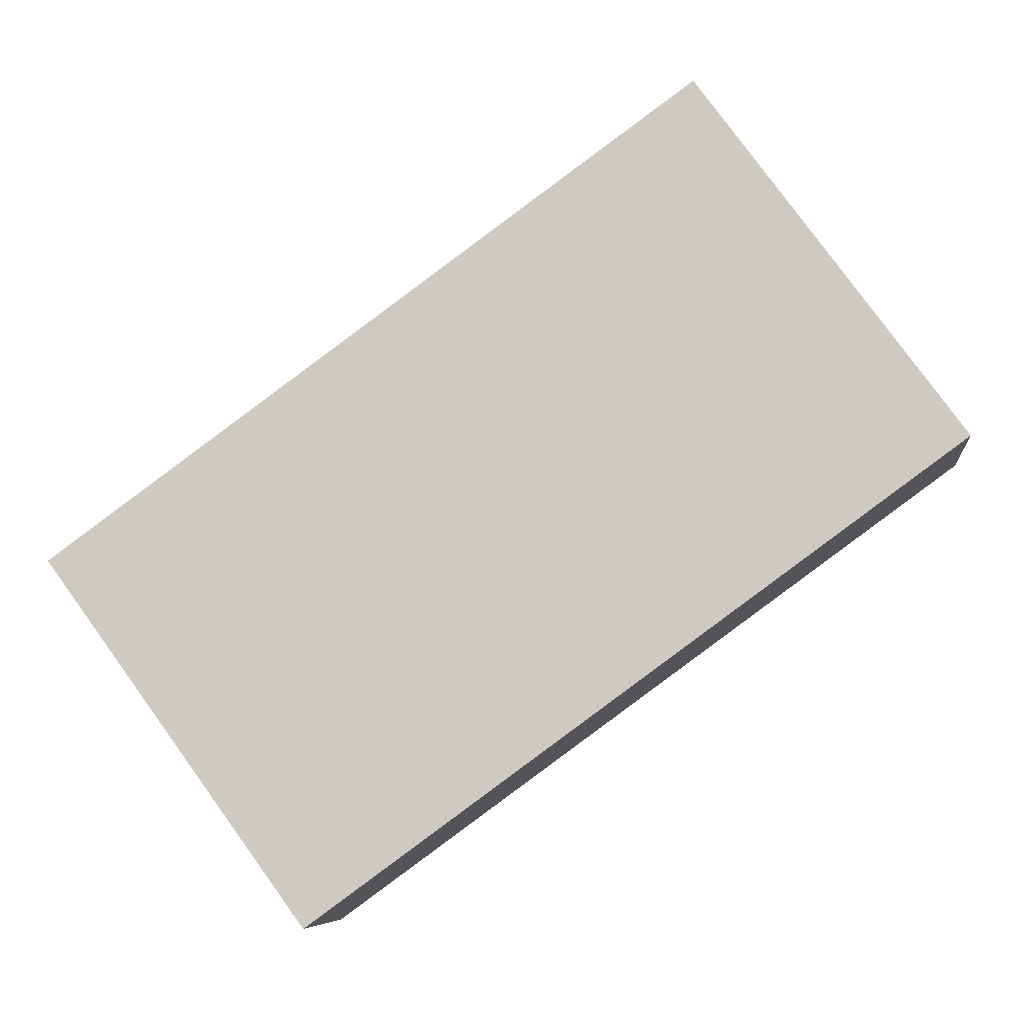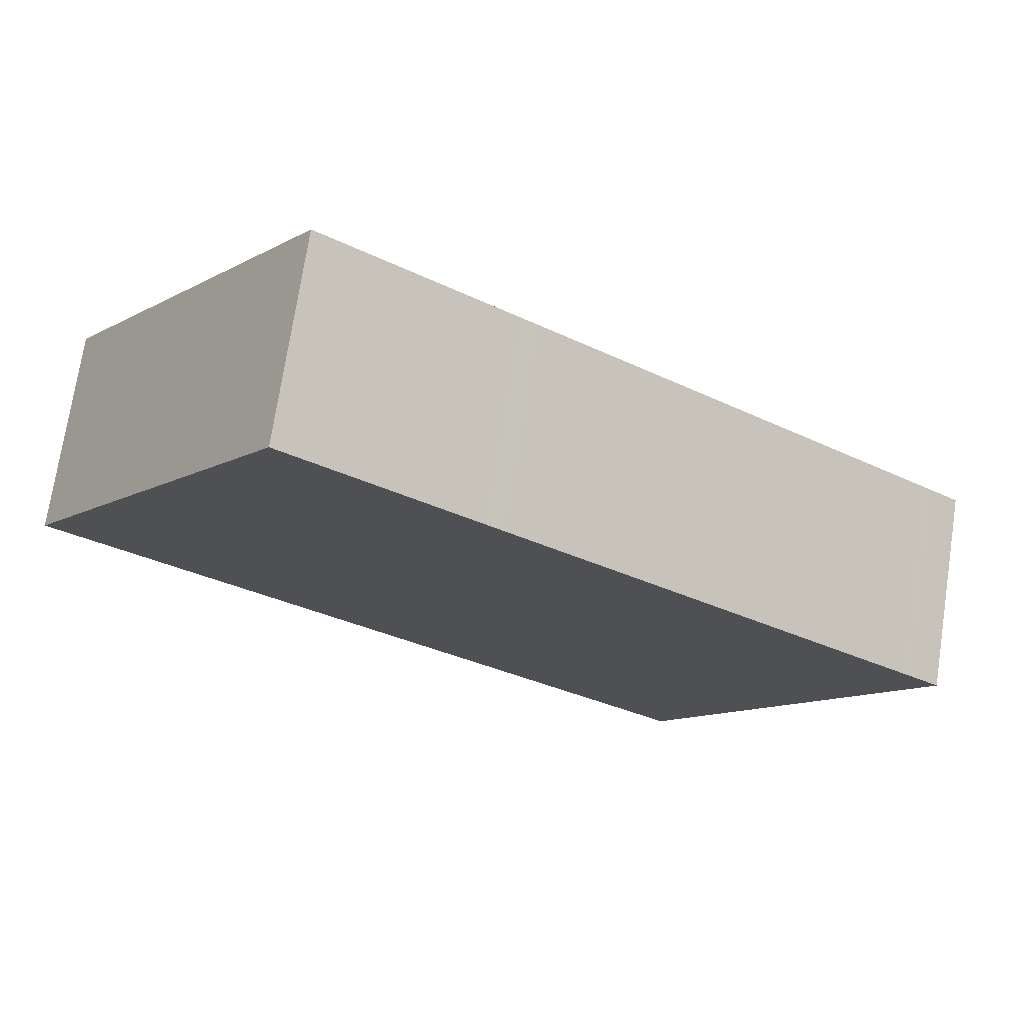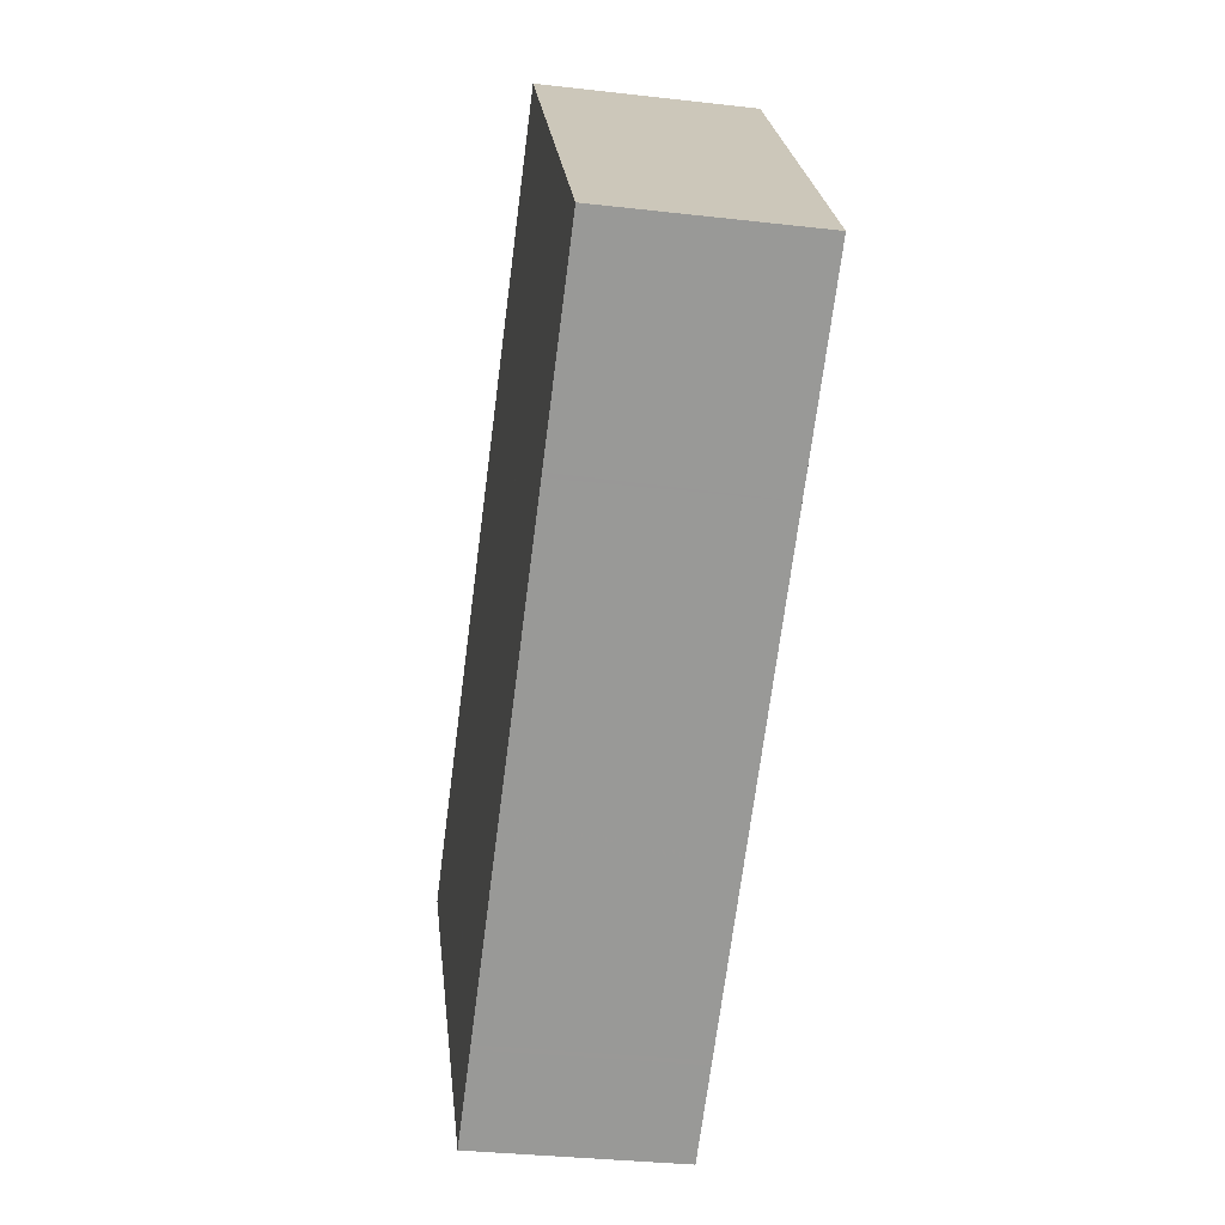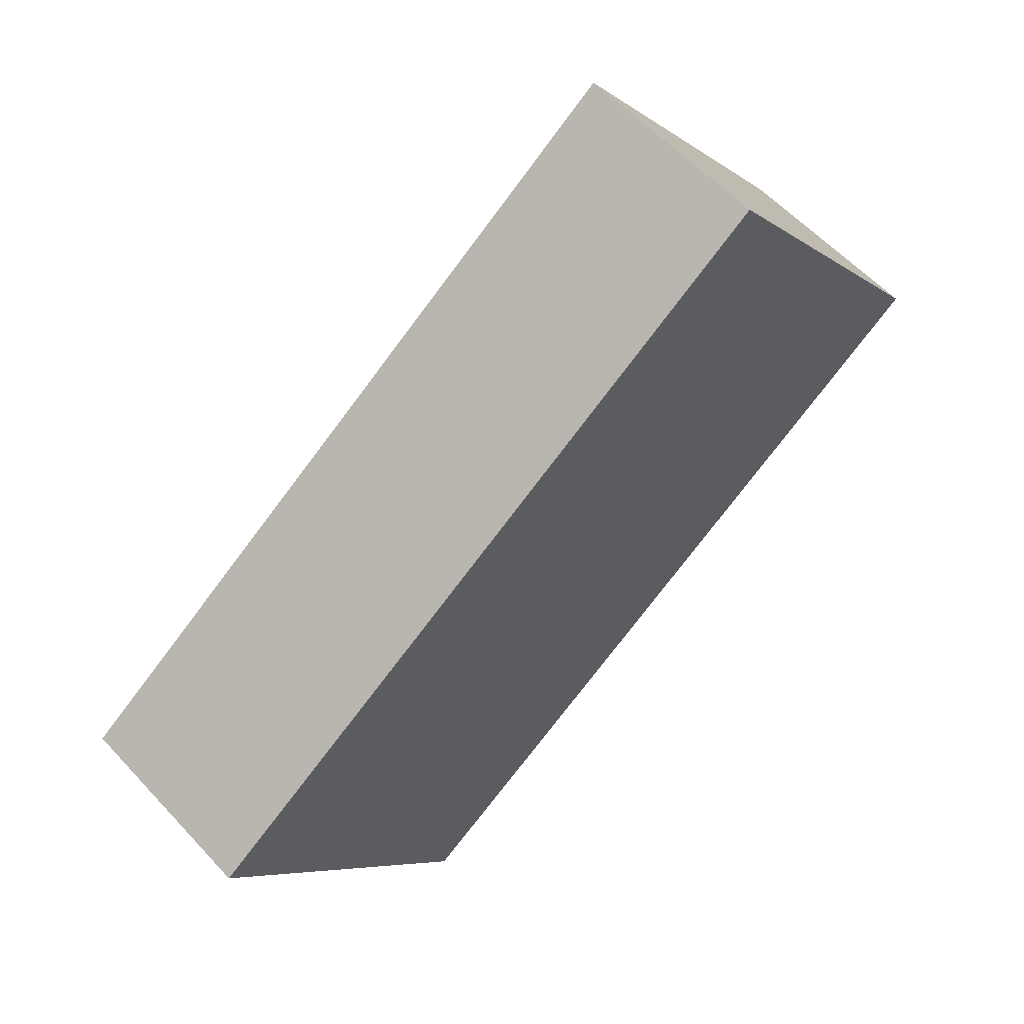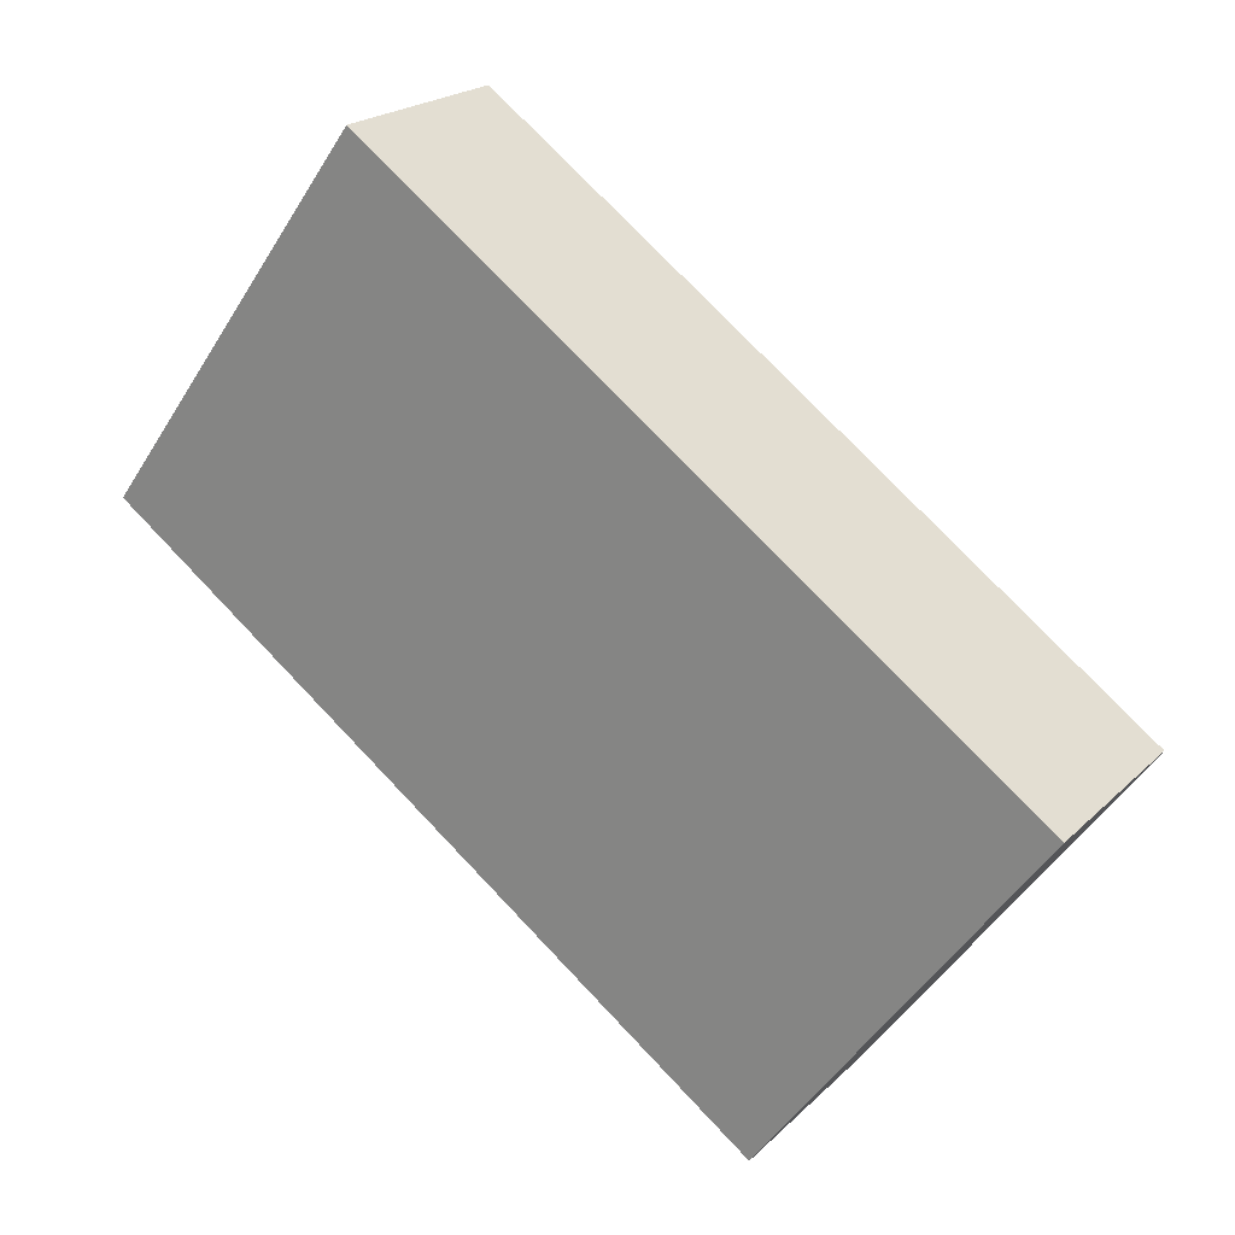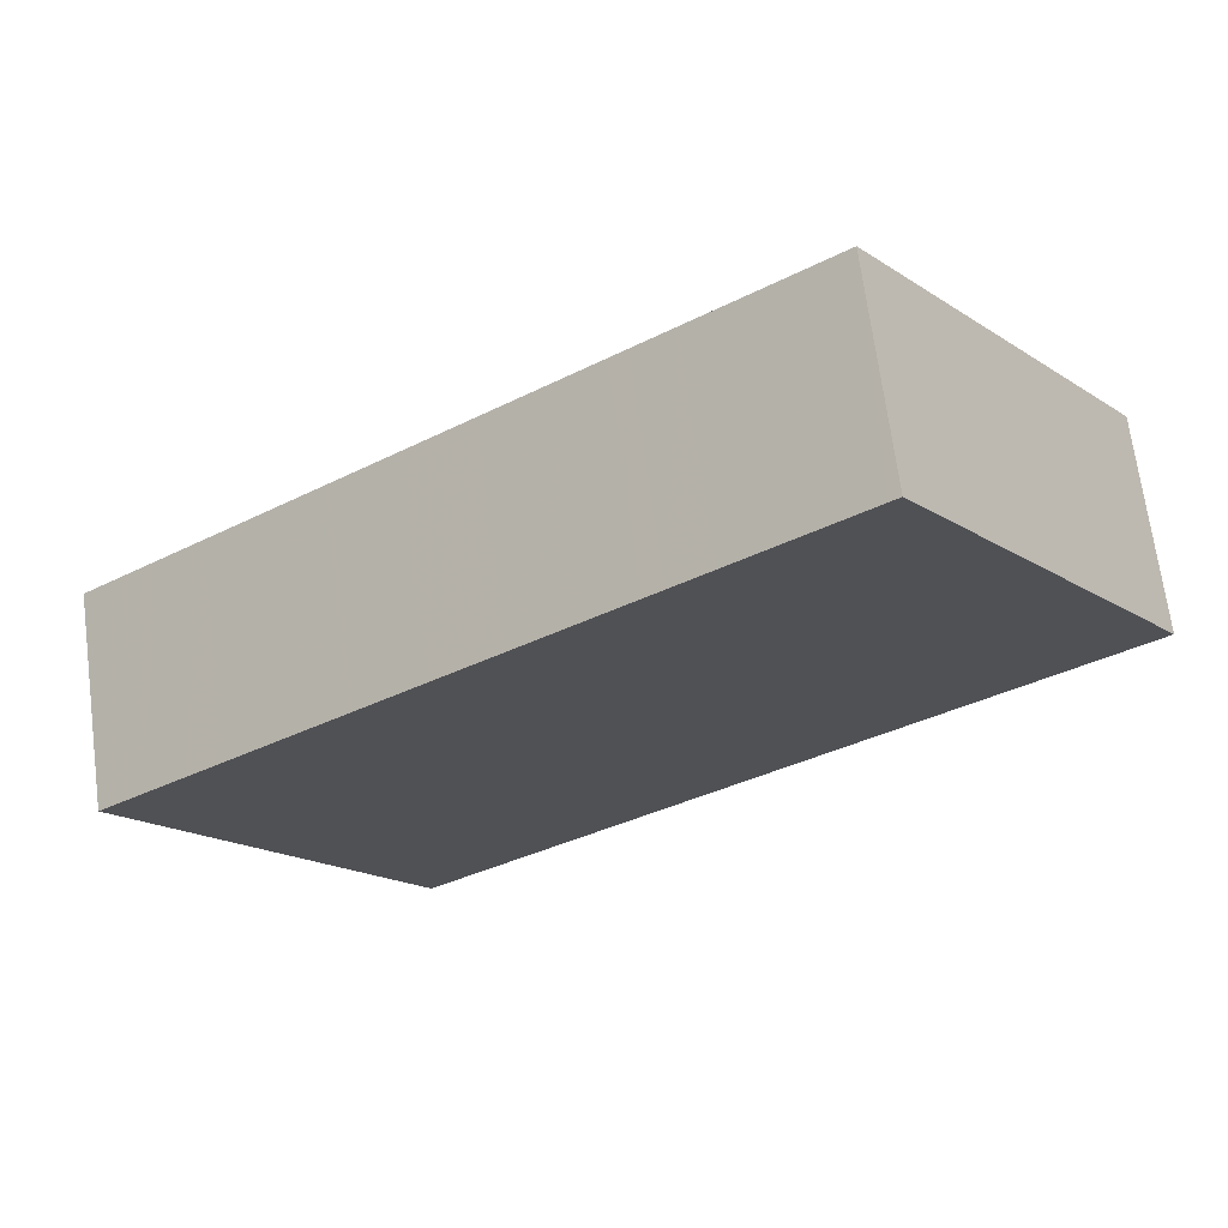
<metadata>
{"format":"obj","ext":"obj","renderer":"f3d","projection":"perspective","resolution":1024,"background":"white","views":[{"elev":-7.2,"azim":6.3,"up":"+Y"},{"elev":72.9,"azim":-171.3,"up":"+Y"},{"elev":-32.7,"azim":80.9,"up":"+Y"},{"elev":57.8,"azim":-42.1,"up":"+Y"},{"elev":21.1,"azim":-148.3,"up":"+Y"},{"elev":68.5,"azim":-7.5,"up":"+Y"}]}
</metadata>
<code>
v -2417 -166.9 2.555
v -2409 -160.9 2.571
v -2406 -165.5 2.559
v -2414 -171.5 2.543
v -2412 -162.7 2.566
v -2409 -167.7 2.553
v -2414 -164.7 2.561
v -2412 -169.8 2.548
v -2411 -169.2 2.549
v -2414 -164.2 2.562
v -2408 -167.1 2.555
v -2411 -162.1 2.568
v -2408 -162.9 2.566
v -2406 -165.7 2.558
v -2413 -170.8 2.545
v -2416 -165.8 2.558
v -2416 -166.4 2.557
v -2414 -165.3 2.559
v -2411 -162.6 2.566
v -2409 -161.4 2.57
v -2413 -164.7 2.561
v -2411 -163.3 2.565
v -2417 -167.4 2.554
v -2412 -164.1 2.563
v -2410 -168.1 2.552
v -2413 -163.6 2.564
v -2409 -161.5 2.569
v -2407 -164 2.563
v -2406 -165.6 2.559
v -2409 -161 2.571
v -2408 -166.6 2.556
v -2408 -167 2.555
v -2411 -163 2.566
v -2411 -162.4 2.567
v -2415 -168.2 2.552
v -2413 -167.2 2.555
v -2412 -166.6 2.556
v -2411 -165.8 2.558
v -2408 -163.2 2.565
v -2408 -163.1 2.565
v -2408 -163.1 2.565
v -2409 -164.5 2.562
v -2410 -164.6 2.561
v -2410 -165.1 2.56
v -2416 -169.1 2.55
v -2413 -170.7 2.545
v -2412 -169.8 2.548
v -2408 -167 2.555
v -2408 -167 2.555
v -2411 -169.1 2.549
v -2410 -168.1 2.552
v -2406 -165.5 2.559
v -2406 -165.4 2.559
v -2406 -165.7 2.558
v -2409 -167.7 2.553
v -2414 -171.4 2.543
v -2414 -168.8 2.55
v -2413 -167.8 2.553
v -2412 -167.2 2.555
v -2411 -166.3 2.557
v -2407 -163.7 2.564
v -2407 -163.6 2.564
v -2409 -165.1 2.56
v -2407 -163.7 2.563
v -2409 -165.2 2.56
v -2410 -165.7 2.558
v -2415 -169.6 2.548
v -2415 -168.8 2.55
v -2415 -169.3 2.549
v -2417 -167.1 2.555
v -2414 -171.2 2.544
v -2414 -171.2 2.544
v -2417 -166.6 2.556
v -2409 -164.2 2.562
v -2409 -164.7 2.561
v -2410 -162.5 2.567
v -2407 -166.5 2.556
v -2407 -166.5 2.556
v -2411 -161.9 2.568
v -2410 -164.8 2.561
v -2410 -165.3 2.559
v -2411 -163.1 2.565
v -2408 -167.1 2.555
v -2408 -167.2 2.554
v -2412 -162.6 2.567
v -2413 -170.7 2.545
v -2413 -170.7 2.545
v -2415 -168.3 2.552
v -2414 -168.9 2.55
v -2416 -166.7 2.556
v -2413 -170.3 2.546
v -2416 -166.1 2.557
v -2415 -169.5 2.549
v -2414 -169 2.55
v -2412 -167.3 2.554
v -2411 -166.5 2.556
v -2413 -167.9 2.553
v -2407 -163.9 2.563
v -2407 -163.8 2.563
v -2409 -165.2 2.56
v -2409 -164.9 2.561
v -2407 -163.9 2.563
v -2409 -165.3 2.559
v -2414 -168.9 2.55
v -2410 -165.9 2.558
v -2409 -165.5 2.559
v -2415 -169.8 2.548
v -2410 -165.7 2.558
v -2410 -165.9 2.558
v -2410 -165.7 2.558
v -2410 -165.2 2.56
v -2412 -163.5 2.564
v -2412 -163 2.566
v -2409 -167.5 2.554
v -2409 -167.6 2.553
v -2411 -169.3 2.549
v -2411 -169.4 2.549
v -2414 -165.3 2.56
v -2413 -167 2.555
v -2412 -167.7 2.553
v -2413 -167.5 2.554
v -2415 -164.8 2.561
v -2414 -165 2.56
v -2415 -168.7 2.551
v -2415 -169.3 2.549
v -2417 -167.1 2.555
v -2415 -169.4 2.549
v -2414 -171.1 2.544
v -2414 -171.1 2.544
v -2417 -166.5 2.556
v -2417 -166.6 2.556
v -2417 -166.9 2.555
v -2417 -166.9 4.441e-16
v -2417 -166.6 0
v -2409 -161.4 2.57
v -2409 -160.9 2.571
v -2409 -160.9 0
v -2409 -161.4 0
v -2406 -165.6 2.559
v -2406 -165.5 2.559
v -2406 -165.5 0
v -2406 -165.6 0
v -2414 -171.4 2.543
v -2414 -171.5 2.543
v -2414 -171.5 0
v -2414 -171.4 0
v -2412 -162.6 2.567
v -2412 -162.7 2.566
v -2412 -162.7 0
v -2412 -162.6 -4.441e-16
v -2410 -168.1 2.552
v -2409 -167.7 2.553
v -2409 -167.7 4.441e-16
v -2410 -168.1 0
v -2414 -164.2 2.562
v -2414 -164.7 2.561
v -2414 -164.7 4.441e-16
v -2414 -164.2 0
v -2413 -170.7 2.545
v -2412 -169.8 2.548
v -2412 -169.8 0
v -2413 -170.7 0
v -2411 -169.4 2.549
v -2411 -169.2 2.549
v -2411 -169.2 0
v -2411 -169.4 0
v -2413 -163.6 2.564
v -2414 -164.2 2.562
v -2414 -164.2 0
v -2413 -163.6 0
v -2408 -167.2 2.554
v -2408 -167.1 2.555
v -2408 -167.1 4.441e-16
v -2408 -167.2 0
v -2411 -161.9 2.568
v -2411 -162.1 2.568
v -2411 -162.1 -4.441e-16
v -2411 -161.9 0
v -2408 -163.1 2.565
v -2408 -162.9 2.566
v -2408 -162.9 0
v -2408 -163.1 0
v -2407 -166.5 2.556
v -2406 -165.7 2.558
v -2406 -165.7 0
v -2407 -166.5 -4.441e-16
v -2414 -171.1 2.544
v -2413 -170.8 2.545
v -2413 -170.8 0
v -2414 -171.1 0
v -2415 -164.8 2.561
v -2416 -165.8 2.558
v -2416 -165.8 0
v -2415 -164.8 4.441e-16
v -2408 -162.9 2.566
v -2409 -161.4 2.57
v -2409 -161.4 0
v -2408 -162.9 0
v -2417 -166.9 2.555
v -2417 -167.4 2.554
v -2417 -167.4 0
v -2417 -166.9 4.441e-16
v -2411 -169.2 2.549
v -2410 -168.1 2.552
v -2410 -168.1 0
v -2411 -169.2 0
v -2412 -163 2.566
v -2413 -163.6 2.564
v -2413 -163.6 0
v -2412 -163 0
v -2406 -165.7 2.558
v -2406 -165.6 2.559
v -2406 -165.6 0
v -2406 -165.7 0
v -2409 -160.9 2.571
v -2409 -161 2.571
v -2409 -161 0
v -2409 -160.9 0
v -2408 -167.1 2.555
v -2408 -167 2.555
v -2408 -167 0
v -2408 -167.1 4.441e-16
v -2411 -162.1 2.568
v -2411 -162.4 2.567
v -2411 -162.4 0
v -2411 -162.1 -4.441e-16
v -2407 -163.6 2.564
v -2408 -163.1 2.565
v -2408 -163.1 0
v -2407 -163.6 0
v -2417 -167.4 2.554
v -2416 -169.1 2.55
v -2416 -169.1 0
v -2417 -167.4 0
v -2406 -165.5 2.559
v -2406 -165.4 2.559
v -2406 -165.4 0
v -2406 -165.5 0
v -2415 -169.8 2.548
v -2414 -171.4 2.543
v -2414 -171.4 0
v -2415 -169.8 0
v -2407 -163.8 2.563
v -2407 -163.6 2.564
v -2407 -163.6 0
v -2407 -163.8 -4.441e-16
v -2416 -169.1 2.55
v -2415 -169.6 2.548
v -2415 -169.6 0
v -2416 -169.1 0
v -2414 -171.5 2.543
v -2414 -171.2 2.544
v -2414 -171.2 0
v -2414 -171.5 0
v -2417 -166.5 2.556
v -2417 -166.6 2.556
v -2417 -166.6 0
v -2417 -166.5 0
v -2408 -167 2.555
v -2407 -166.5 2.556
v -2407 -166.5 -4.441e-16
v -2408 -167 0
v -2409 -161 2.571
v -2411 -161.9 2.568
v -2411 -161.9 0
v -2409 -161 0
v -2409 -167.6 2.553
v -2408 -167.2 2.554
v -2408 -167.2 0
v -2409 -167.6 0
v -2411 -162.4 2.567
v -2412 -162.6 2.567
v -2412 -162.6 -4.441e-16
v -2411 -162.4 0
v -2413 -170.8 2.545
v -2413 -170.7 2.545
v -2413 -170.7 0
v -2413 -170.8 0
v -2416 -165.8 2.558
v -2416 -166.1 2.557
v -2416 -166.1 4.441e-16
v -2416 -165.8 0
v -2406 -165.4 2.559
v -2407 -163.8 2.563
v -2407 -163.8 -4.441e-16
v -2406 -165.4 0
v -2415 -169.6 2.548
v -2415 -169.8 2.548
v -2415 -169.8 0
v -2415 -169.6 0
v -2412 -162.7 2.566
v -2412 -163 2.566
v -2412 -163 0
v -2412 -162.7 0
v -2409 -167.7 2.553
v -2409 -167.6 2.553
v -2409 -167.6 0
v -2409 -167.7 4.441e-16
v -2412 -169.8 2.548
v -2411 -169.4 2.549
v -2411 -169.4 0
v -2412 -169.8 0
v -2414 -164.7 2.561
v -2415 -164.8 2.561
v -2415 -164.8 4.441e-16
v -2414 -164.7 4.441e-16
v -2414 -171.2 2.544
v -2414 -171.1 2.544
v -2414 -171.1 0
v -2414 -171.2 0
v -2416 -166.1 2.557
v -2417 -166.5 2.556
v -2417 -166.5 0
v -2416 -166.1 4.441e-16
v -2417 -166.9 0
v -2409 -160.9 0
v -2406 -165.5 0
v -2414 -171.5 0
f 87 15 46 86
f 49 32 11 48
f 51 25 9 50
f 117 8 47 116
f 115 6 55 114
f 52 29 14 54
f 72 4 56 71
f 123 18 17 16 122
f 76 19 12 79
f 24 21 10 26
f 118 18 123
f 82 22 5 85
f 70 23 1 73
f 55 6 25 51
f 112 24 26 113
f 98 28 102
f 53 3 29 52
f 30 2 20 27
f 78 32 49 77
f 100 31 103
f 34 12 19 33
f 35 17 18 36
f 37 21 24 38
f 119 36 18 118
f 39 27 20 13 40
f 40 13 41
f 74 42 19 76
f 43 33 19 42
f 80 44 22 82
f 68 45 23 70
f 111 38 24 112
f 86 46 91
f 48 31 49
f 96 51 50 95
f 116 47 97 120
f 99 53 52 28 98
f 101 77 49 31 100
f 114 55 105 109
f 54 28 52
f 93 71 56 107
f 105 55 51 96
f 57 35 36 58
f 59 37 38 60
f 121 58 36 119
f 61 40 41 62
f 75 63 42 74
f 64 39 40 61
f 65 43 42 63
f 81 66 44 80
f 69 67 45 68
f 110 60 38 111
f 125 69 68 124
f 124 68 70 126
f 128 71 93 127
f 129 72 71 128
f 126 70 73 130
f 74 39 64 75
f 76 27 39 74
f 102 28 54 77 101
f 77 54 14 78
f 79 30 27 76
f 80 43 65 81
f 82 33 43 80
f 103 31 48 83 106
f 83 48 11 84
f 85 34 33 82
f 86 47 8 87
f 88 35 57 89
f 90 17 35 88
f 104 91 94
f 92 16 17 90
f 97 47 86 91 104
f 127 93 69 125
f 95 59 60 96
f 120 97 58 121
f 98 61 62 99
f 100 63 75 101
f 102 64 61 98
f 103 65 63 100
f 94 89 57 104
f 104 57 58 97
f 109 105 108
f 107 67 69 93
f 108 105 96 60 110
f 101 75 64 102
f 106 81 65 103
f 108 66 81 106 109
f 110 66 108
f 111 44 66 110
f 112 22 44 111
f 113 5 22 112
f 109 106 83 114
f 114 83 84 115
f 116 50 9 117
f 118 21 37 119
f 120 95 50 116
f 121 59 95 120
f 119 37 59 121
f 122 7 123
f 123 7 10 21 118
f 124 88 89 125
f 126 90 88 124
f 127 94 91 46 128
f 128 46 15 129
f 130 92 90 126
f 125 89 94 127
f 132 133 134 131
f 136 137 138 135
f 140 141 142 139
f 144 145 146 143
f 148 149 150 147
f 152 153 154 151
f 156 157 158 155
f 160 161 162 159
f 164 165 166 163
f 168 169 170 167
f 172 173 174 171
f 176 177 178 175
f 180 181 182 179
f 184 185 186 183
f 188 189 190 187
f 192 193 194 191
f 196 197 198 195
f 200 201 202 199
f 204 205 206 203
f 208 209 210 207
f 212 213 214 211
f 216 217 218 215
f 220 221 222 219
f 224 225 226 223
f 228 229 230 227
f 232 233 234 231
f 236 237 238 235
f 240 241 242 239
f 244 245 246 243
f 248 249 250 247
f 252 253 254 251
f 256 257 258 255
f 260 261 262 259
f 264 265 266 263
f 268 269 270 267
f 272 273 274 271
f 276 277 278 275
f 280 281 282 279
f 284 285 286 283
f 288 289 290 287
f 292 293 294 291
f 296 297 298 295
f 300 301 302 299
f 304 305 306 303
f 308 309 310 307
f 312 313 314 311
f 316 317 318 315

</code>
